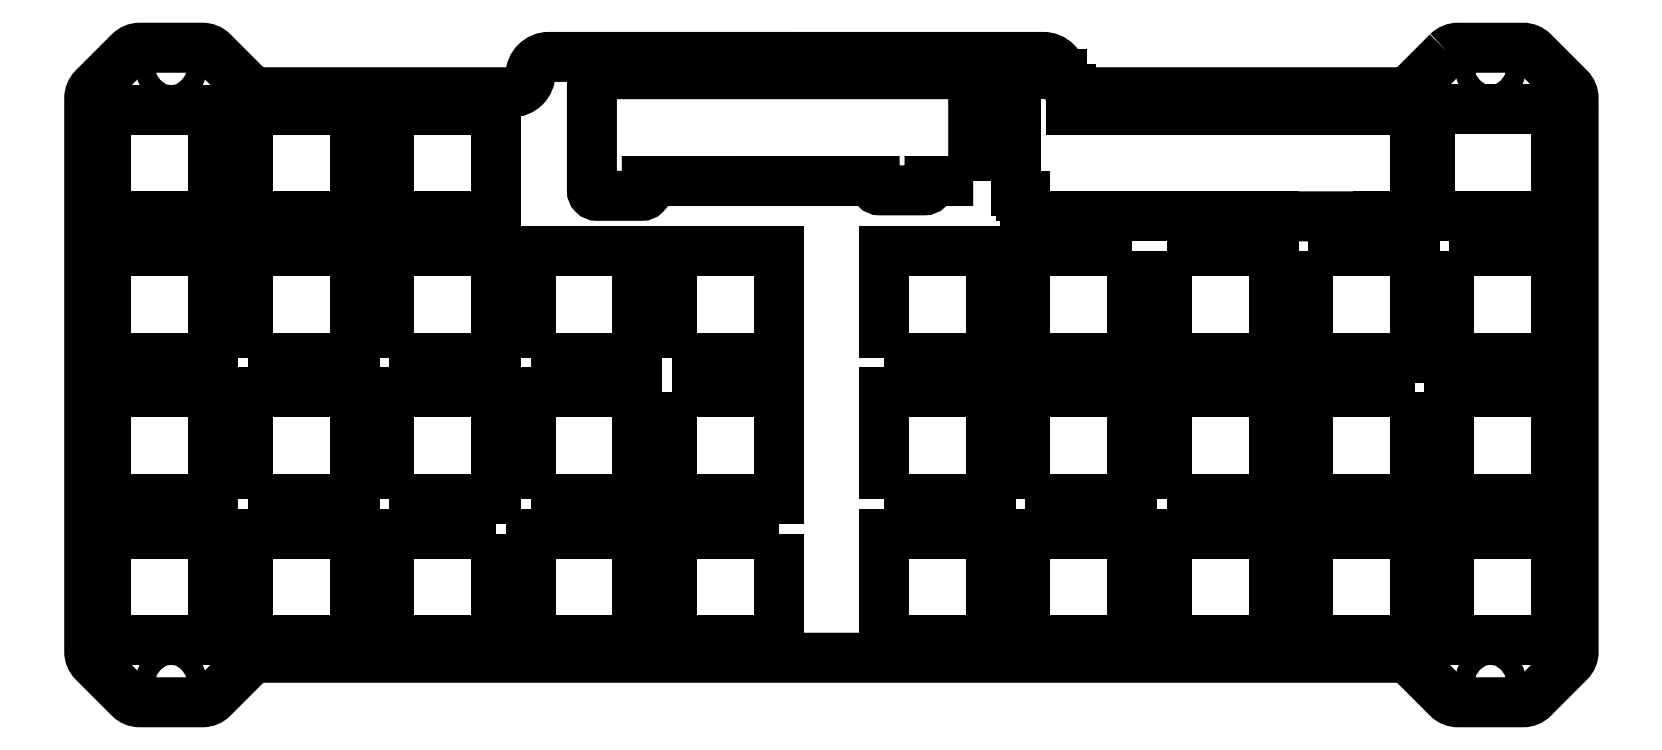
<metadata>
{"format":"dxf","ext":"dxf","renderer":"ezdxf+matplotlib","layout":"modelspace","background":"white","min_lineweight":24,"dpi":150}
</metadata>
<code>
0
SECTION
2
ENTITIES
0
LWPOLYLINE
8
0
90
45
70
1
43
0
10
-11.94
20
77.39
10
-16.76
20
72.56
42
-0.1958
10
-18.15
20
71.98
10
-61.43
20
71.97
42
-0.3837
10
-63.92
20
74.21
42
0.4174
10
-66.43
20
76.74
10
-133
20
76.74
42
0.4142
10
-135.5
20
74.24
10
-135.5
20
74.48
42
-0.4142
10
-138
20
71.98
10
-172.1
20
71.98
42
-0.1989
10
-173.5
20
72.56
10
-178.3
20
77.39
42
0.1989
10
-179.7
20
77.98
10
-188.1
20
77.98
42
0.1989
10
-189.6
20
77.39
10
-194.4
20
72.56
42
0.1989
10
-195
20
71.15
10
-195
20
-3.397
42
0.1989
10
-194.4
20
-4.811
10
-189.6
20
-9.639
42
0.1989
10
-188.1
20
-10.23
10
-179.7
20
-10.23
42
0.1989
10
-178.3
20
-9.639
10
-173.5
20
-4.811
42
-0.1989
10
-172.1
20
-4.225
10
-18.18
20
-4.225
42
-0.1989
10
-16.76
20
-4.811
10
-11.94
20
-9.639
42
0.1989
10
-10.52
20
-10.23
10
-1.778
20
-10.23
42
0.1989
10
-0.3642
20
-9.639
10
4.464
20
-4.811
42
0.1989
10
5.05
20
-3.397
10
5.05
20
-2.127
10
5.05
20
5.3
10
5.05
20
32.5
10
5.05
20
69.55
42
0.02477
10
5.05
20
69.78
10
5.05
20
69.88
10
5.05
20
71.15
42
0.1989
10
4.465
20
72.56
10
-0.3638
20
77.39
42
0.1989
10
-1.778
20
77.97
10
-10.52
20
77.97
42
0.1989
0
LINE
8
0
10
-90.06
20
60.21
30
0
11
-90.06
21
60.22
31
0
0
LWPOLYLINE
8
0
90
4
70
1
43
0
10
-87.88
20
36.2
10
-87.88
20
50.6
10
-73.47
20
50.6
10
-73.47
20
36.2
0
LWPOLYLINE
8
0
90
4
70
1
43
0
10
-54.42
20
50.6
10
-54.42
20
36.2
10
-68.83
20
36.2
10
-68.83
20
50.6
0
LWPOLYLINE
8
0
90
4
70
1
43
0
10
-49.78
20
50.6
10
-35.37
20
50.6
10
-35.37
20
36.2
10
-49.78
20
36.2
0
LWPOLYLINE
8
0
90
4
70
1
43
0
10
-30.73
20
50.6
10
-16.32
20
50.6
10
-16.32
20
36.2
10
-30.73
20
36.2
0
LWPOLYLINE
8
0
90
4
70
1
43
0
10
-11.68
20
50.6
10
2.725
20
50.6
10
2.725
20
36.2
10
-11.68
20
36.2
0
LINE
8
0
10
2.725
20
69.08
30
0
11
2.725
21
68.78
31
0
0
LINE
8
0
10
2.725
20
68.78
30
0
11
2.725
21
55.96
31
0
0
LINE
8
0
10
2.725
20
55.27
30
0
11
2.725
21
55.96
31
0
0
LINE
8
0
10
-0.1337
20
55.27
30
0
11
-14.33
21
55.27
31
0
0
LINE
8
0
10
-14.33
20
55.27
30
0
11
-14.33
21
69.67
31
0
0
LINE
8
0
10
-14.33
20
69.67
30
0
11
-0.1331
21
69.67
31
0
0
LINE
8
0
10
-16.33
20
69.65
30
0
11
-16.33
21
55.96
31
0
0
LINE
8
0
10
-16.33
20
55.26
30
0
11
-16.33
21
55.96
31
0
0
LINE
8
0
10
-21.29
20
55.26
30
0
11
-16.33
21
55.26
31
0
0
LINE
8
0
10
-21.29
20
55.26
30
0
11
-35.29
21
55.25
31
0
0
LINE
8
0
10
-35.29
20
55.25
30
0
11
-35.58
21
55.25
31
0
0
LINE
8
0
10
-49.08
20
55.25
30
0
11
-35.58
21
55.25
31
0
0
LINE
8
0
10
-49.08
20
55.25
30
0
11
-54.63
21
55.25
31
0
0
LINE
8
0
10
-68.83
20
55.25
30
0
11
-54.63
21
55.25
31
0
0
LINE
8
0
10
-68.83
20
55.25
30
0
11
-68.83
21
58.02
31
0
0
LINE
8
0
10
-68.83
20
58.02
30
0
11
-69.39
21
58.02
31
0
0
LINE
8
0
10
-56.72
20
69.65
30
0
11
-42.72
21
69.65
31
0
0
LINE
8
0
10
-42.72
20
69.65
30
0
11
-35.58
21
69.65
31
0
0
LINE
8
0
10
-35.29
20
69.65
30
0
11
-35.58
21
69.65
31
0
0
LINE
8
0
10
-35.29
20
69.65
30
0
11
-21.29
21
69.65
31
0
0
LINE
8
0
10
-62.69
20
72.44
30
0
11
-62.69
21
69.65
31
0
0
LINE
8
0
10
-69.39
20
74.41
30
0
11
-63.92
21
74.41
31
0
0
ARC
8
0
10
-69.39
20
73.71
30
0
40
0.7
210
0
220
-0
230
1
50
90
51
180
0
LINE
8
0
10
-70.09
20
73.71
30
0
11
-70.09
21
58.72
31
0
0
ARC
8
0
10
-69.39
20
58.72
30
0
40
0.7
210
0
220
0
230
1
50
180
51
270
0
LINE
8
0
10
-56.72
20
69.65
30
0
11
-62.69
21
69.65
31
0
0
LINE
8
0
10
-21.29
20
69.65
30
0
11
-16.33
21
69.65
31
0
0
LINE
8
0
10
-0.1337
20
55.27
30
0
11
2.725
21
55.27
31
0
0
LINE
8
0
10
-0.1331
20
69.67
30
0
11
2.725
21
69.67
31
0
0
LINE
8
0
10
2.725
20
69.67
30
0
11
2.725
21
69.08
31
0
0
LWPOLYLINE
8
0
90
21
70
1
43
0
10
-75.86
20
60.02
10
-75.86
20
74.41
10
-90.06
20
74.41
10
-102
20
74.41
10
-111
20
74.41
10
-126.5
20
74.41
42
0.4142
10
-127.2
20
73.71
10
-127.2
20
59
10
-127.2
20
58.72
42
0.4142
10
-126.5
20
58.02
10
-120.5
20
58.02
42
0.4142
10
-119.8
20
58.72
10
-119.8
20
60.01
10
-109.4
20
60.01
10
-102
20
60.02
10
-89.14
20
60.02
10
-89.14
20
59.46
42
0.4142
10
-88.44
20
58.76
10
-82.44
20
58.76
42
0.4142
10
-81.74
20
59.46
10
-81.74
20
60.02
0
LWPOLYLINE
8
0
90
4
70
1
43
0
10
-154.6
20
69.65
10
-140.2
20
69.65
10
-140.2
20
55.25
10
-154.6
20
55.25
0
LWPOLYLINE
8
0
90
4
70
1
43
0
10
-173.6
20
69.65
10
-159.2
20
69.65
10
-159.2
20
55.25
10
-173.6
20
55.25
0
LWPOLYLINE
8
0
90
4
70
1
43
0
10
-192.7
20
69.65
10
-178.2
20
69.65
10
-178.2
20
55.25
10
-192.7
20
55.25
0
LWPOLYLINE
8
0
90
4
70
1
43
0
10
-116.4
20
36.2
10
-116.4
20
50.6
10
-102
20
50.6
10
-102
20
36.2
0
LWPOLYLINE
8
0
90
4
70
1
43
0
10
-135.5
20
36.2
10
-135.5
20
50.6
10
-121.1
20
50.6
10
-121.1
20
36.2
0
LWPOLYLINE
8
0
90
4
70
1
43
0
10
-154.6
20
36.2
10
-154.6
20
50.6
10
-140.1
20
50.6
10
-140.1
20
36.2
0
LWPOLYLINE
8
0
90
4
70
1
43
0
10
-173.6
20
36.2
10
-173.6
20
50.6
10
-159.2
20
50.6
10
-159.2
20
36.2
0
LWPOLYLINE
8
0
90
4
70
1
43
0
10
-192.7
20
36.2
10
-192.7
20
50.6
10
-178.2
20
50.6
10
-178.2
20
36.2
0
LWPOLYLINE
8
0
90
4
70
1
43
0
10
2.725
20
17.15
10
-11.68
20
17.15
10
-11.68
20
31.55
10
2.725
20
31.55
0
LWPOLYLINE
8
0
90
4
70
1
43
0
10
-16.32
20
31.55
10
-16.32
20
17.15
10
-30.73
20
17.15
10
-30.73
20
31.55
0
LWPOLYLINE
8
0
90
4
70
1
43
0
10
-49.78
20
17.15
10
-49.78
20
31.55
10
-35.37
20
31.55
10
-35.37
20
17.15
0
LWPOLYLINE
8
0
90
4
70
1
43
0
10
-68.83
20
17.15
10
-68.83
20
31.55
10
-54.42
20
31.55
10
-54.42
20
17.15
0
LWPOLYLINE
8
0
90
4
70
1
43
0
10
-87.88
20
17.15
10
-87.88
20
31.55
10
-73.47
20
31.55
10
-73.47
20
17.15
0
LWPOLYLINE
8
0
90
4
70
1
43
0
10
-116.4
20
31.55
10
-102
20
31.55
10
-102
20
17.15
10
-116.4
20
17.15
0
LWPOLYLINE
8
0
90
4
70
1
43
0
10
-135.5
20
17.15
10
-135.5
20
31.55
10
-121.1
20
31.55
10
-121.1
20
17.15
0
LWPOLYLINE
8
0
90
4
70
1
43
0
10
-154.6
20
17.15
10
-154.6
20
31.55
10
-140.1
20
31.55
10
-140.1
20
17.15
0
LWPOLYLINE
8
0
90
4
70
1
43
0
10
-173.6
20
17.15
10
-173.6
20
31.55
10
-159.2
20
31.55
10
-159.2
20
17.15
0
LWPOLYLINE
8
0
90
4
70
1
43
0
10
-192.7
20
17.15
10
-192.7
20
31.55
10
-178.2
20
31.55
10
-178.2
20
17.15
0
LWPOLYLINE
8
0
90
4
70
1
43
0
10
-192.7
20
-1.9
10
-192.7
20
12.5
10
-178.2
20
12.5
10
-178.2
20
-1.9
0
LWPOLYLINE
8
0
90
4
70
1
43
0
10
-173.6
20
-1.9
10
-173.6
20
12.5
10
-159.2
20
12.5
10
-159.2
20
-1.9
0
LWPOLYLINE
8
0
90
4
70
1
43
0
10
-140.1
20
12.5
10
-140.1
20
-1.9
10
-154.6
20
-1.9
10
-154.6
20
12.5
0
LWPOLYLINE
8
0
90
4
70
1
43
0
10
-102
20
12.5
10
-102
20
-1.9
10
-116.4
20
-1.9
10
-116.4
20
12.5
0
LWPOLYLINE
8
0
90
4
70
1
43
0
10
-135.5
20
-1.9
10
-135.5
20
12.5
10
-121.1
20
12.5
10
-121.1
20
-1.9
0
LWPOLYLINE
8
0
90
4
70
1
43
0
10
2.725
20
12.5
10
2.725
20
-1.9
10
-11.68
20
-1.9
10
-11.68
20
12.5
0
LWPOLYLINE
8
0
90
4
70
1
43
0
10
-30.73
20
-1.9
10
-30.73
20
12.5
10
-16.33
20
12.5
10
-16.33
20
-1.9
0
LWPOLYLINE
8
0
90
4
70
1
43
0
10
-49.78
20
-1.9
10
-49.78
20
12.5
10
-35.38
20
12.5
10
-35.38
20
-1.9
0
LWPOLYLINE
8
0
90
4
70
1
43
0
10
-68.83
20
-1.9
10
-68.83
20
12.5
10
-54.42
20
12.5
10
-54.42
20
-1.9
0
LWPOLYLINE
8
0
90
4
70
1
43
0
10
-87.88
20
-1.9
10
-87.88
20
12.5
10
-73.47
20
12.5
10
-73.47
20
-1.9
0
CIRCLE
8
0
10
-6.15
20
-7.225
30
0
40
1.35
210
0
220
0
230
1
0
CIRCLE
8
0
10
-6.15
20
74.97
30
0
40
1.35
210
0
220
0
230
1
0
CIRCLE
8
0
10
-183.9
20
74.98
30
0
40
1.35
210
0
220
0
230
1
0
CIRCLE
8
0
10
-183.9
20
-7.225
30
0
40
1.35
210
0
220
0
230
1
0
ENDSEC
0
EOF

</code>
